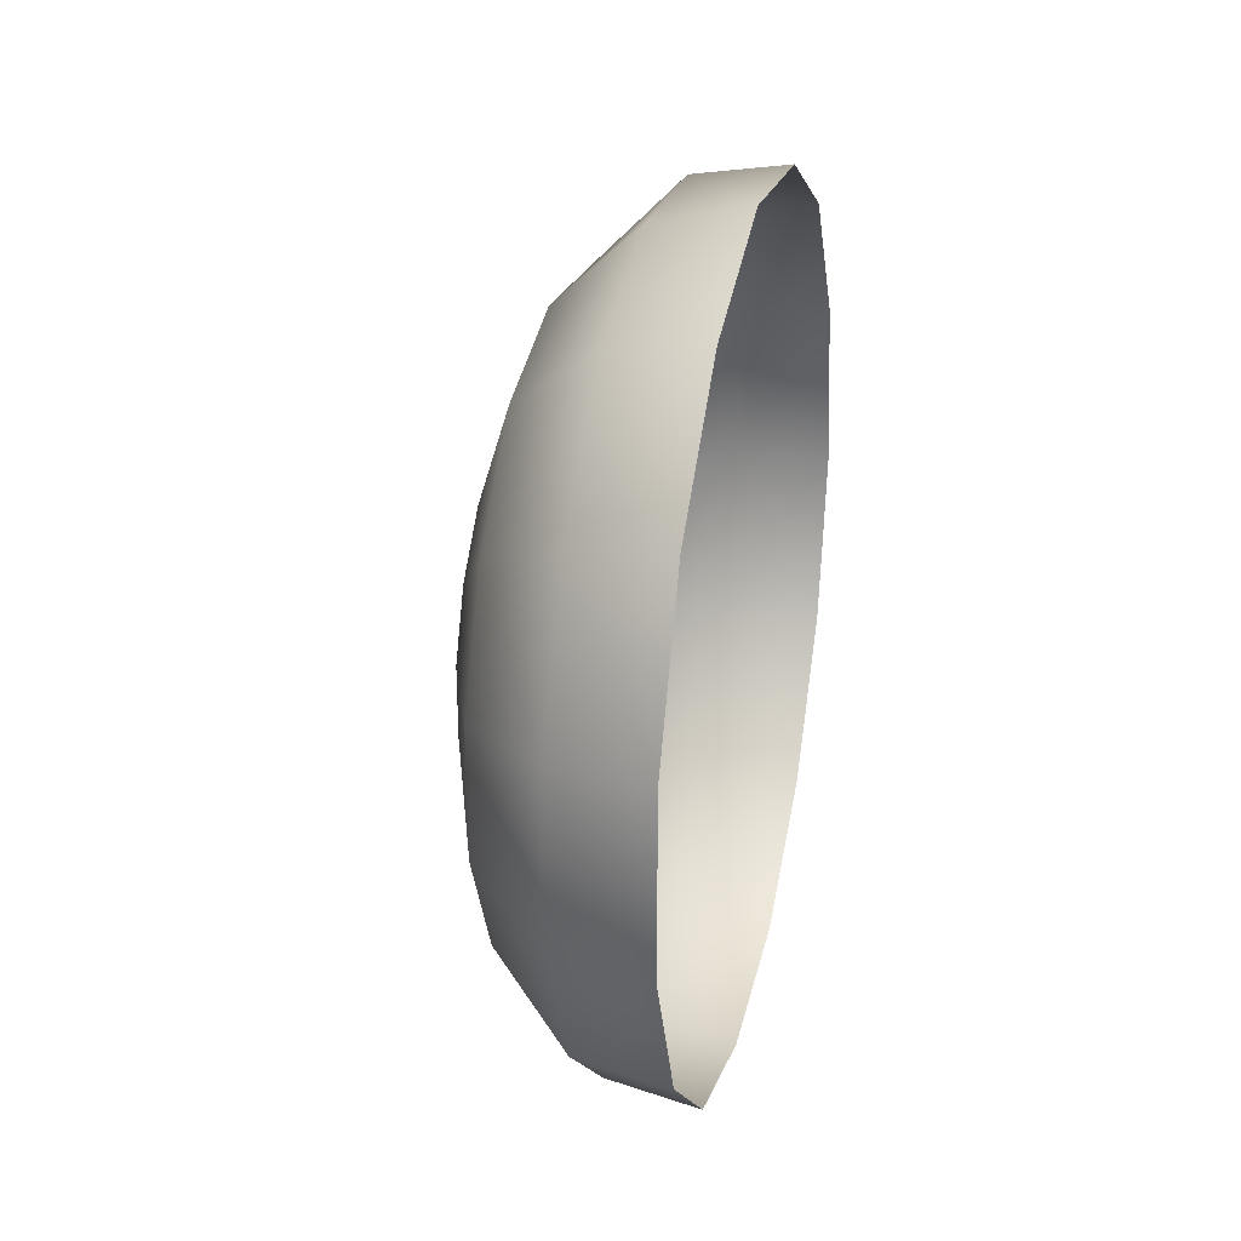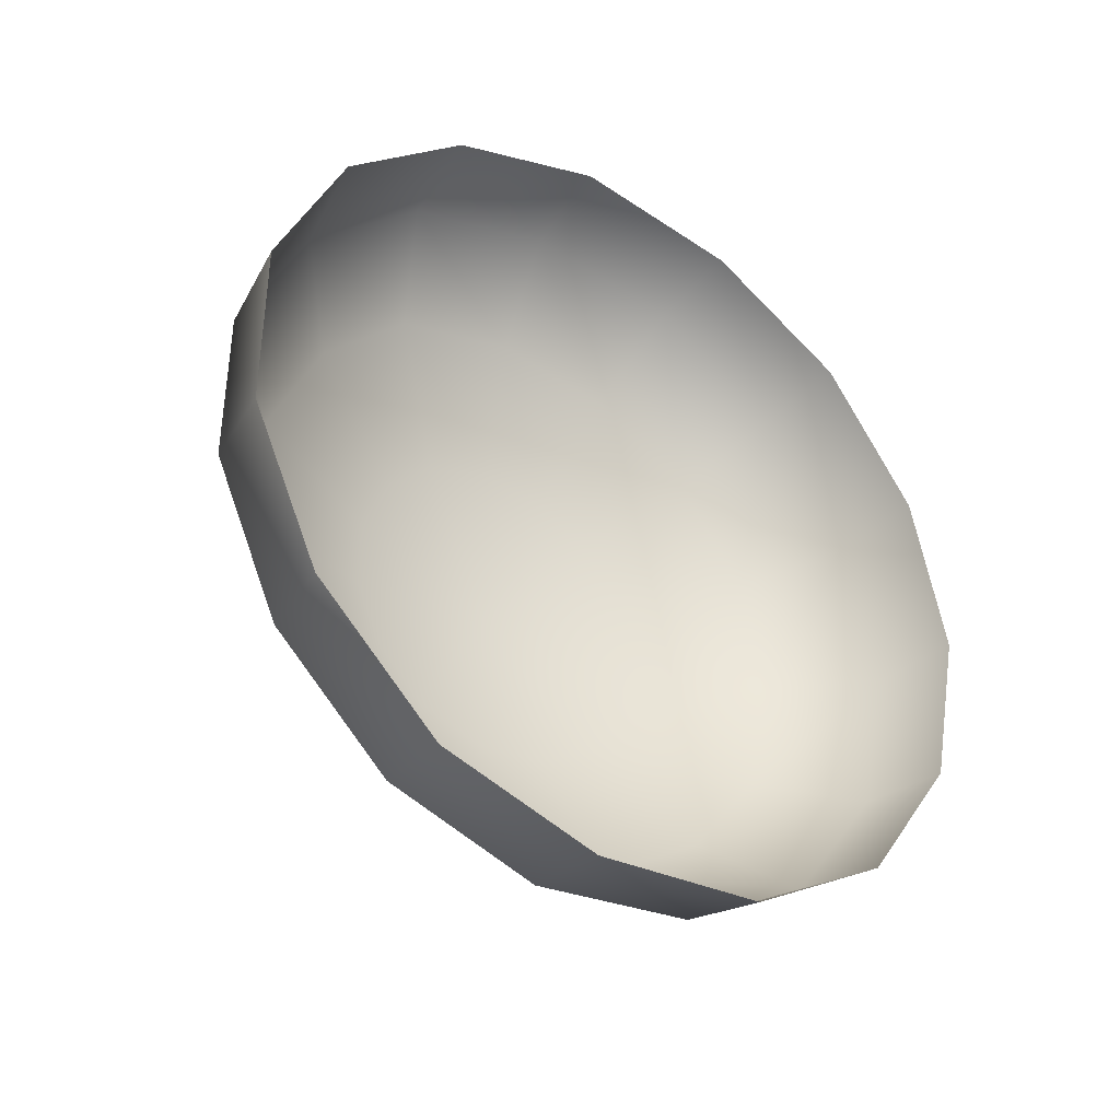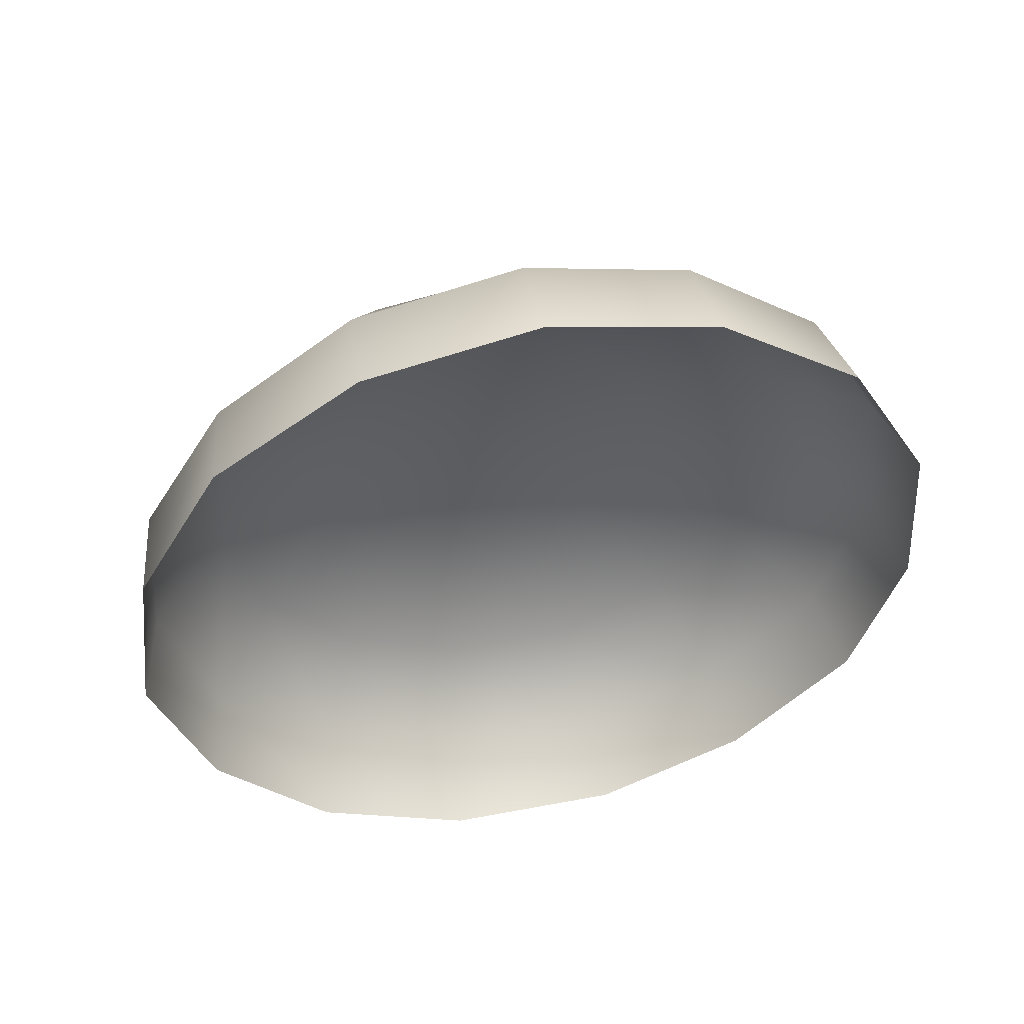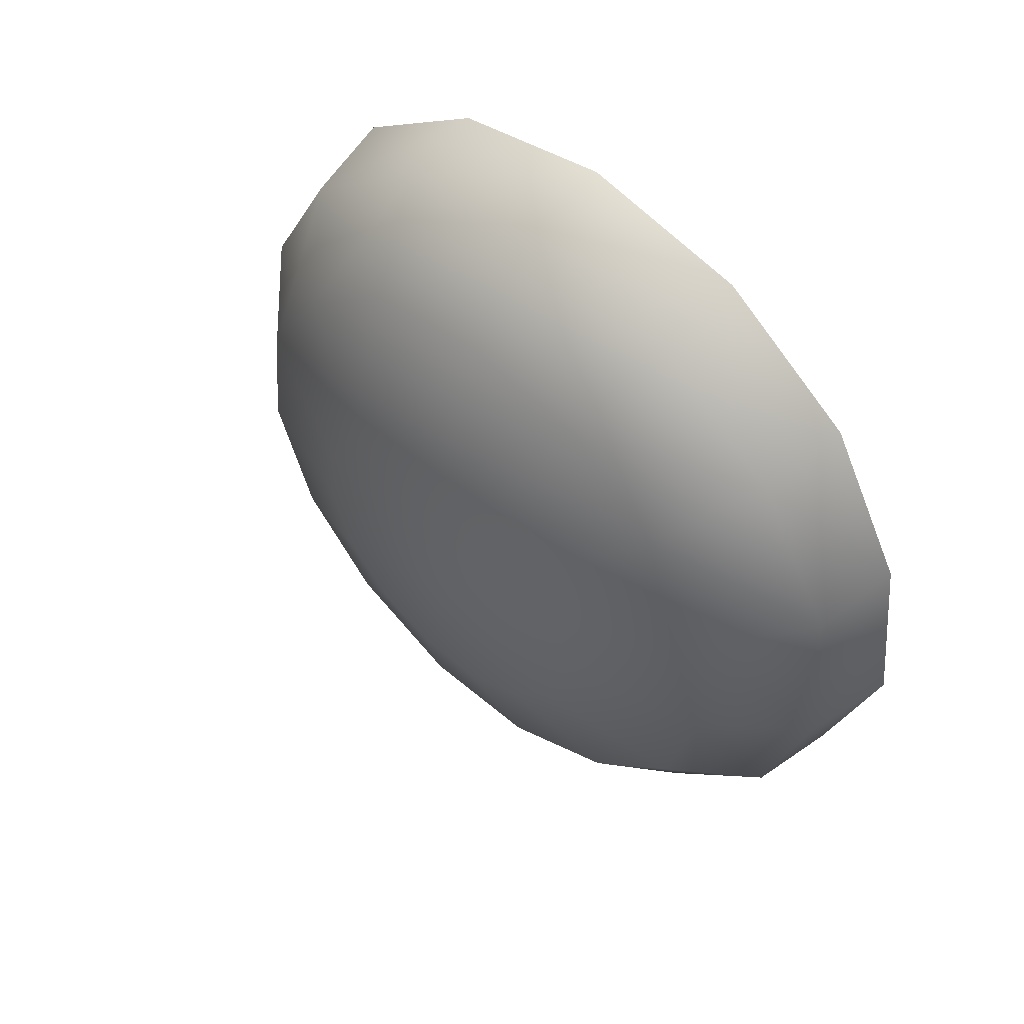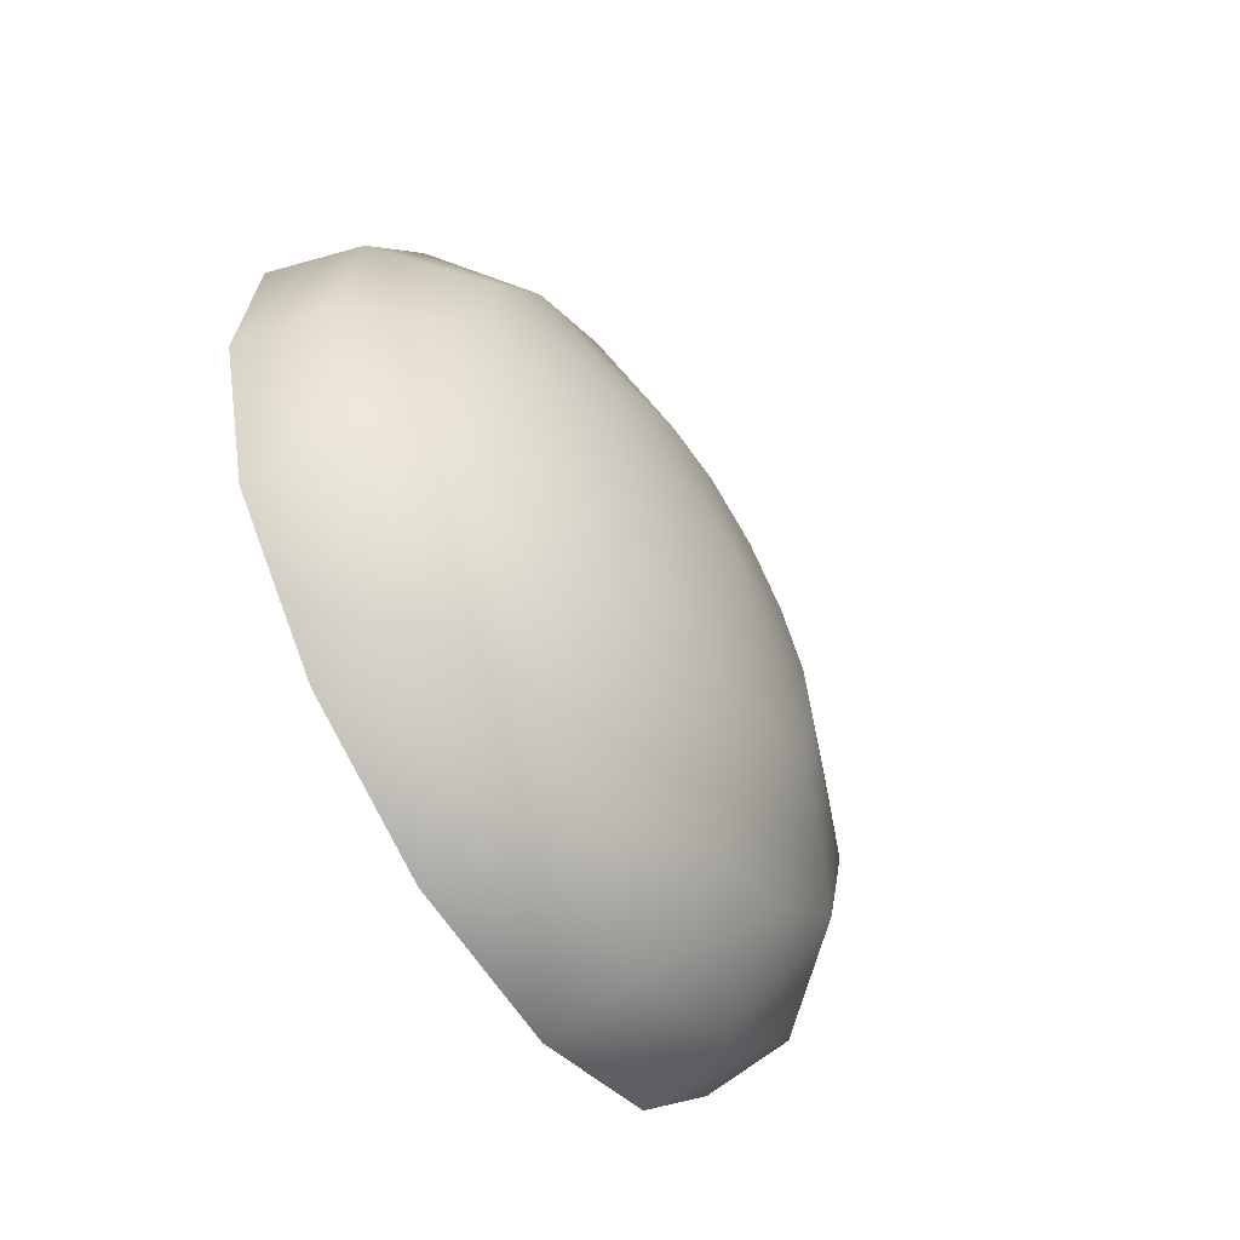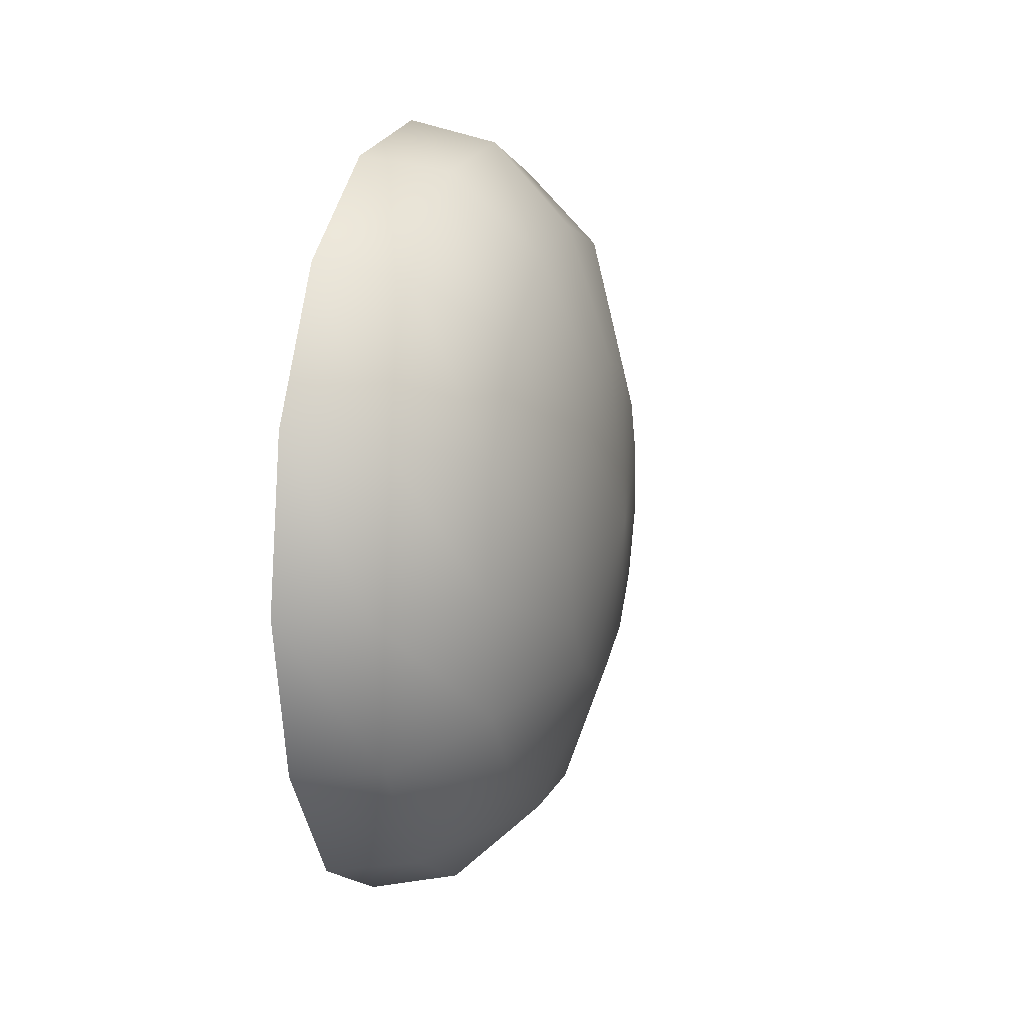
<metadata>
{"format":"obj","ext":"obj","renderer":"f3d","projection":"perspective","resolution":1024,"background":"white","views":[{"elev":27.9,"azim":-166.9,"up":"+Y"},{"elev":-37.7,"azim":-125.9,"up":"+Y"},{"elev":50.9,"azim":-101.6,"up":"+Z"},{"elev":52.4,"azim":132.7,"up":"+Z"},{"elev":-59.0,"azim":31.0,"up":"+Z"},{"elev":15.1,"azim":14.4,"up":"+Y"}]}
</metadata>
<code>
v 113.5 781.5 258.5
v 113.5 781.5 258.5
v 113.5 781.5 258.5
v 113.5 781.5 258.5
v 113.5 781.5 258.5
v 113.5 781.5 258.5
v 113.5 781.5 258.5
v 113.5 781.5 258.5
v 113.5 781.5 258.5
v 113.5 781.4 258.5
v 113.5 781.4 258.5
v 113.5 781.4 258.5
v 113.5 781.4 258.5
v 113.5 781.4 258.5
v 113.5 781.4 258.5
v 113.5 781.4 258.5
v 113.5 781.5 258.5
v 113.5 781.5 258.5
v 113.5 781.5 258.5
v 113.5 781.5 258.5
v 113.5 781.5 258.5
v 113.5 781.5 258.5
v 113.5 781.5 258.4
v 113.5 781.5 258.4
v 113.5 781.4 258.4
v 113.5 781.4 258.4
v 113.5 781.4 258.5
v 113.5 781.4 258.5
v 113.5 781.4 258.5
v 113.5 781.4 258.5
v 113.5 781.4 258.5
v 113.5 781.5 258.5
v 113.5 781.5 258.5
v 113.5 781.5 258.5
v 113.5 781.5 258.5
v 113.5 781.5 258.5
v 113.5 781.5 258.4
v 113.5 781.5 258.4
v 113.5 781.5 258.4
v 113.5 781.4 258.4
v 113.5 781.4 258.4
v 113.5 781.4 258.4
v 113.5 781.4 258.5
v 113.5 781.4 258.5
v 113.5 781.4 258.5
v 113.5 781.4 258.5
v 113.5 781.5 258.5
v 113.5 781.5 258.5
v 113.5 781.5 258.5
v 113.5 781.5 258.5
v 113.5 781.5 258.5
v 113.5 781.5 258.4
v 113.5 781.5 258.4
v 113.5 781.5 258.4
v 113.5 781.4 258.4
v 113.5 781.4 258.4
v 113.5 781.4 258.4
v 113.5 781.4 258.5
v 113.5 781.4 258.5
v 113.5 781.4 258.5
v 113.5 781.4 258.5
f 3 2 1
f 4 3 1
f 5 4 1
f 6 5 1
f 7 6 1
f 8 7 1
f 9 8 1
f 10 9 1
f 11 10 1
f 12 11 1
f 13 12 1
f 14 13 1
f 15 14 1
f 16 15 1
f 2 16 1
f 2 3 18
f 18 17 2
f 3 4 19
f 19 18 3
f 4 5 20
f 20 19 4
f 5 6 21
f 21 20 5
f 6 7 22
f 22 21 6
f 7 8 23
f 23 22 7
f 8 9 24
f 24 23 8
f 9 10 25
f 25 24 9
f 10 11 26
f 26 25 10
f 11 12 27
f 27 26 11
f 12 13 28
f 28 27 12
f 13 14 29
f 29 28 13
f 14 15 30
f 30 29 14
f 15 16 31
f 31 30 15
f 16 2 17
f 17 31 16
f 17 18 33
f 33 32 17
f 18 19 34
f 34 33 18
f 19 20 35
f 35 34 19
f 20 21 36
f 36 35 20
f 21 22 37
f 37 36 21
f 22 23 38
f 38 37 22
f 23 24 39
f 39 38 23
f 24 25 40
f 40 39 24
f 25 26 41
f 41 40 25
f 26 27 42
f 42 41 26
f 27 28 43
f 43 42 27
f 28 29 44
f 44 43 28
f 29 30 45
f 45 44 29
f 30 31 46
f 46 45 30
f 31 17 32
f 32 46 31
f 32 33 48
f 48 47 32
f 33 34 49
f 49 48 33
f 34 35 50
f 50 49 34
f 35 36 51
f 51 50 35
f 36 37 52
f 52 51 36
f 37 38 53
f 53 52 37
f 38 39 54
f 54 53 38
f 39 40 55
f 55 54 39
f 40 41 56
f 56 55 40
f 41 42 57
f 57 56 41
f 42 43 58
f 58 57 42
f 43 44 59
f 59 58 43
f 44 45 60
f 60 59 44
f 45 46 61
f 61 60 45
f 46 32 47
f 47 61 46

</code>
